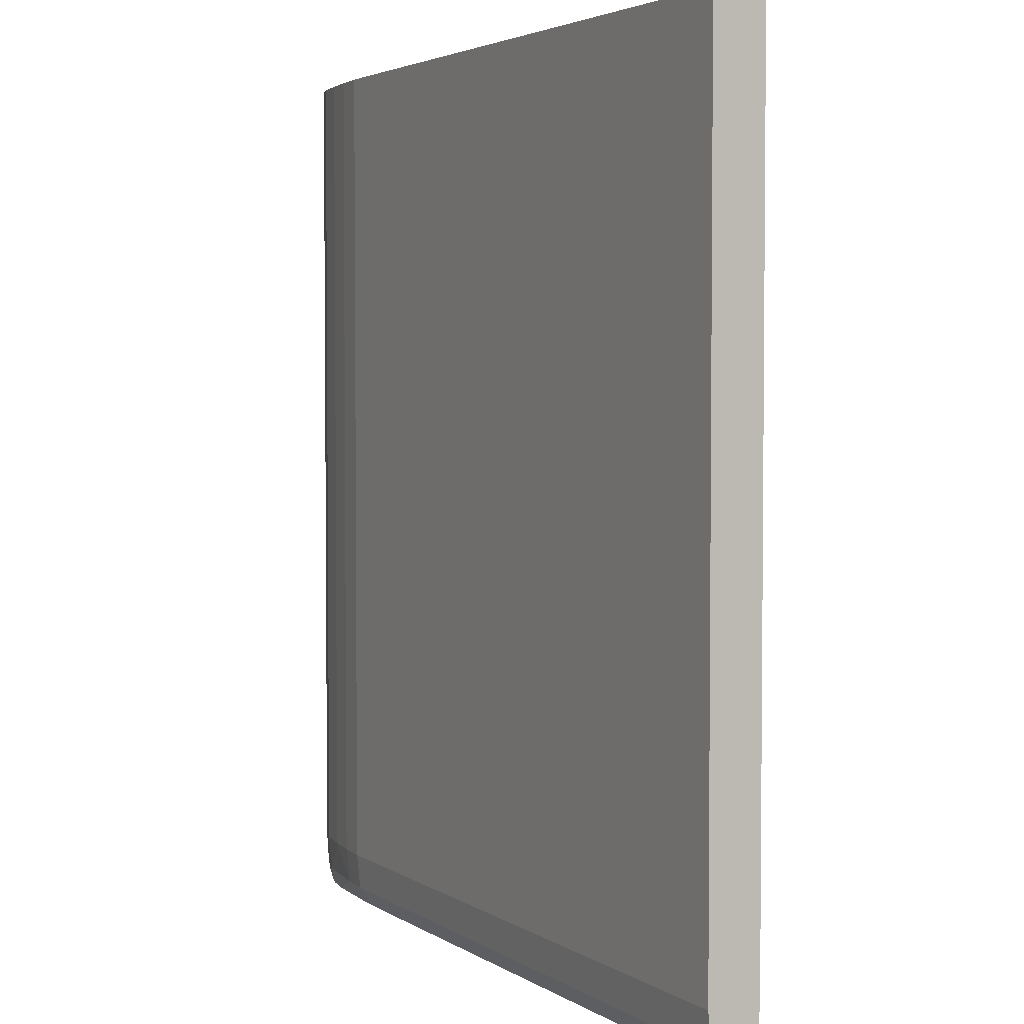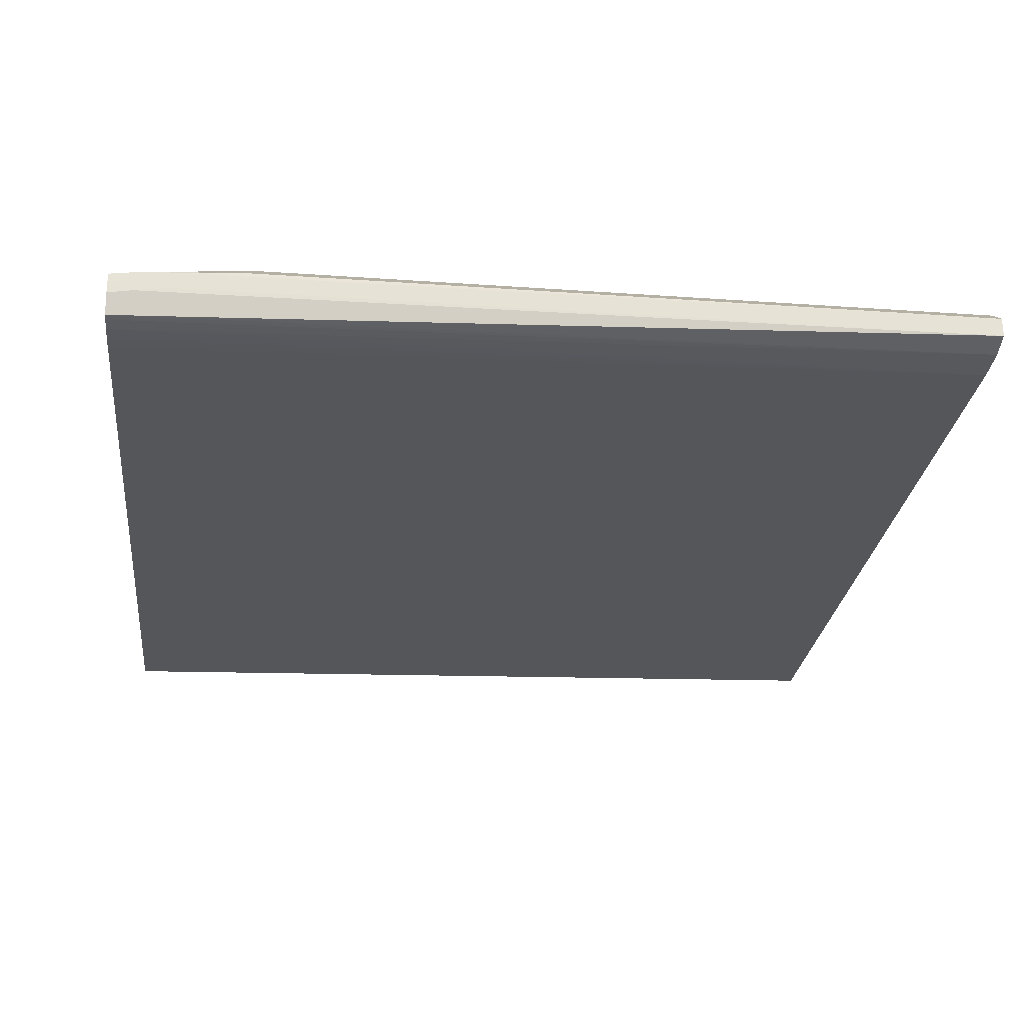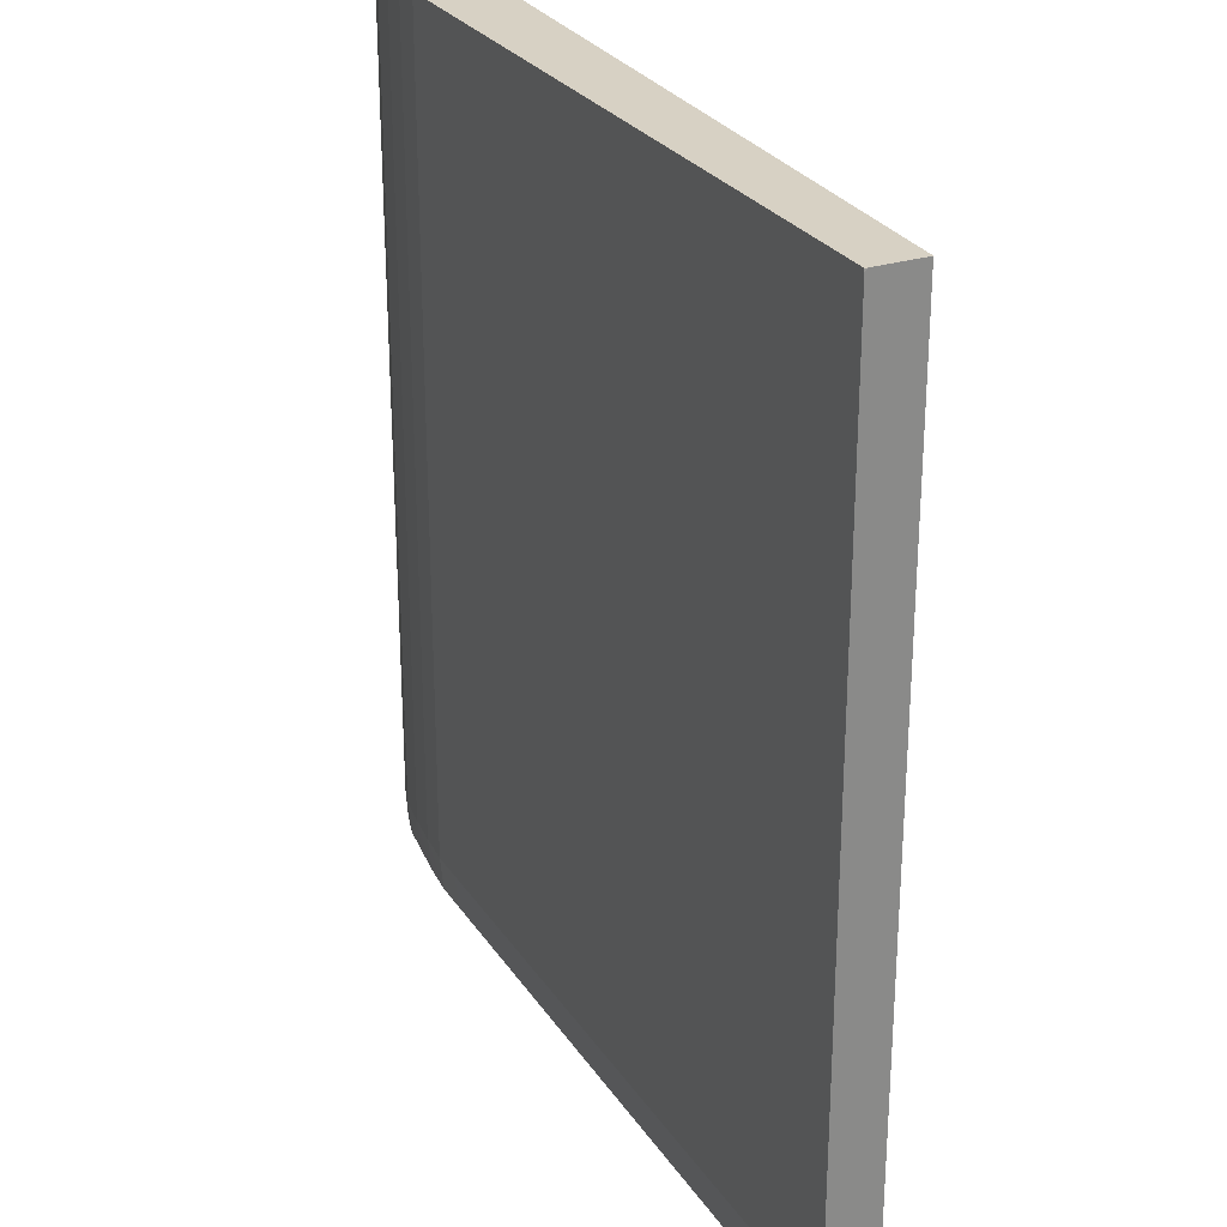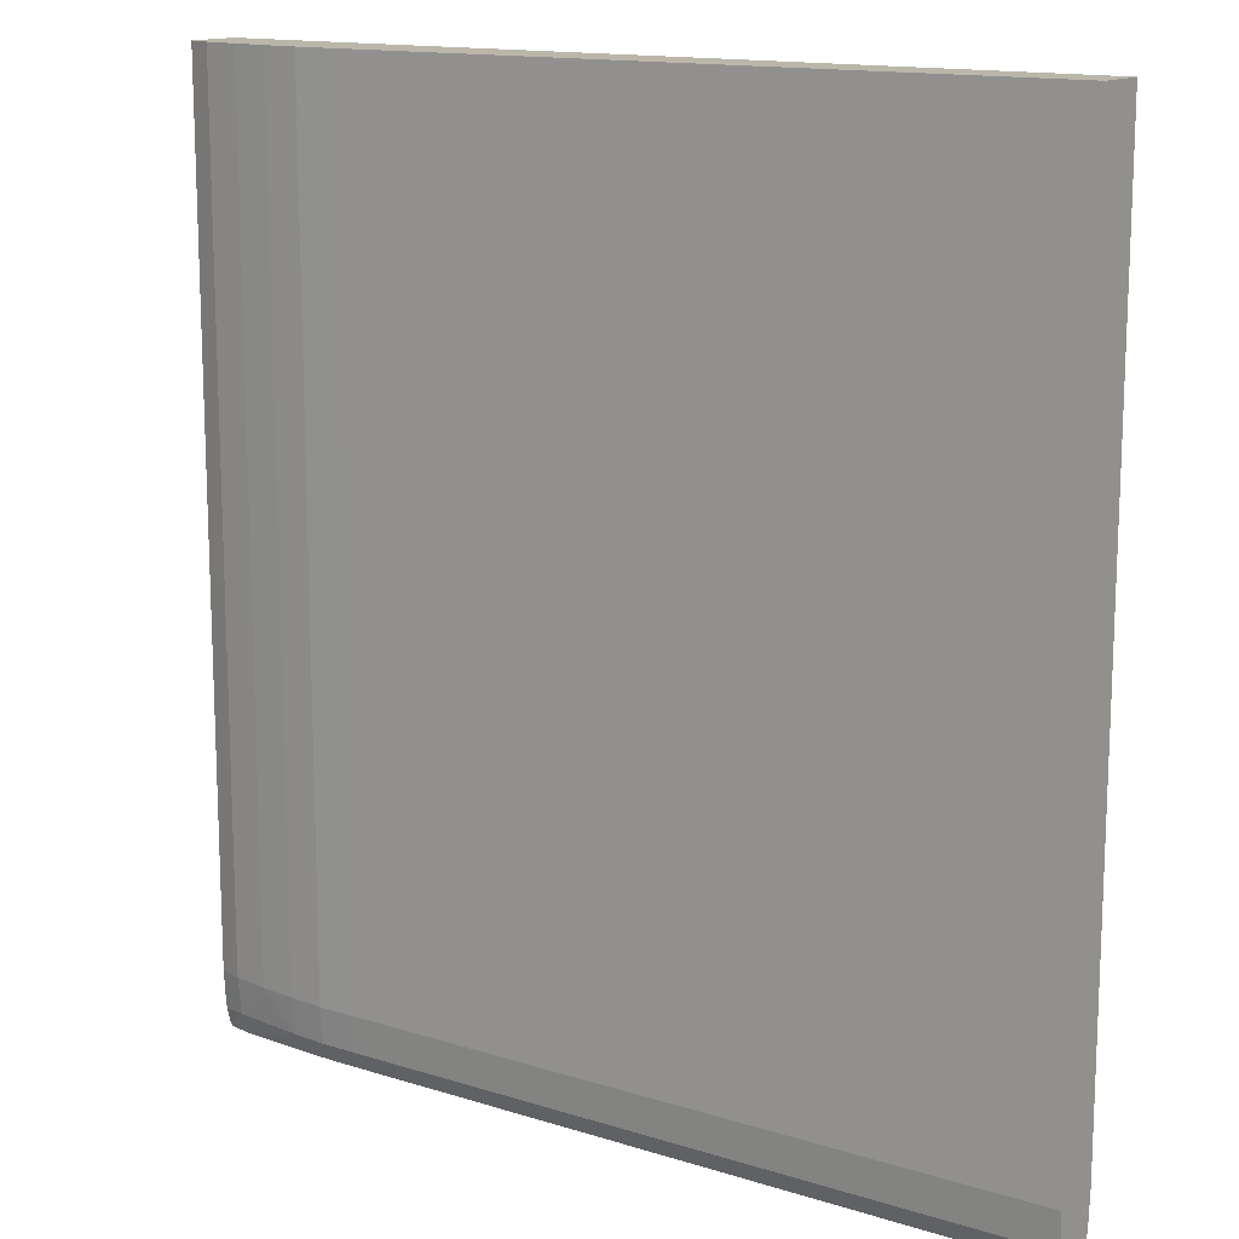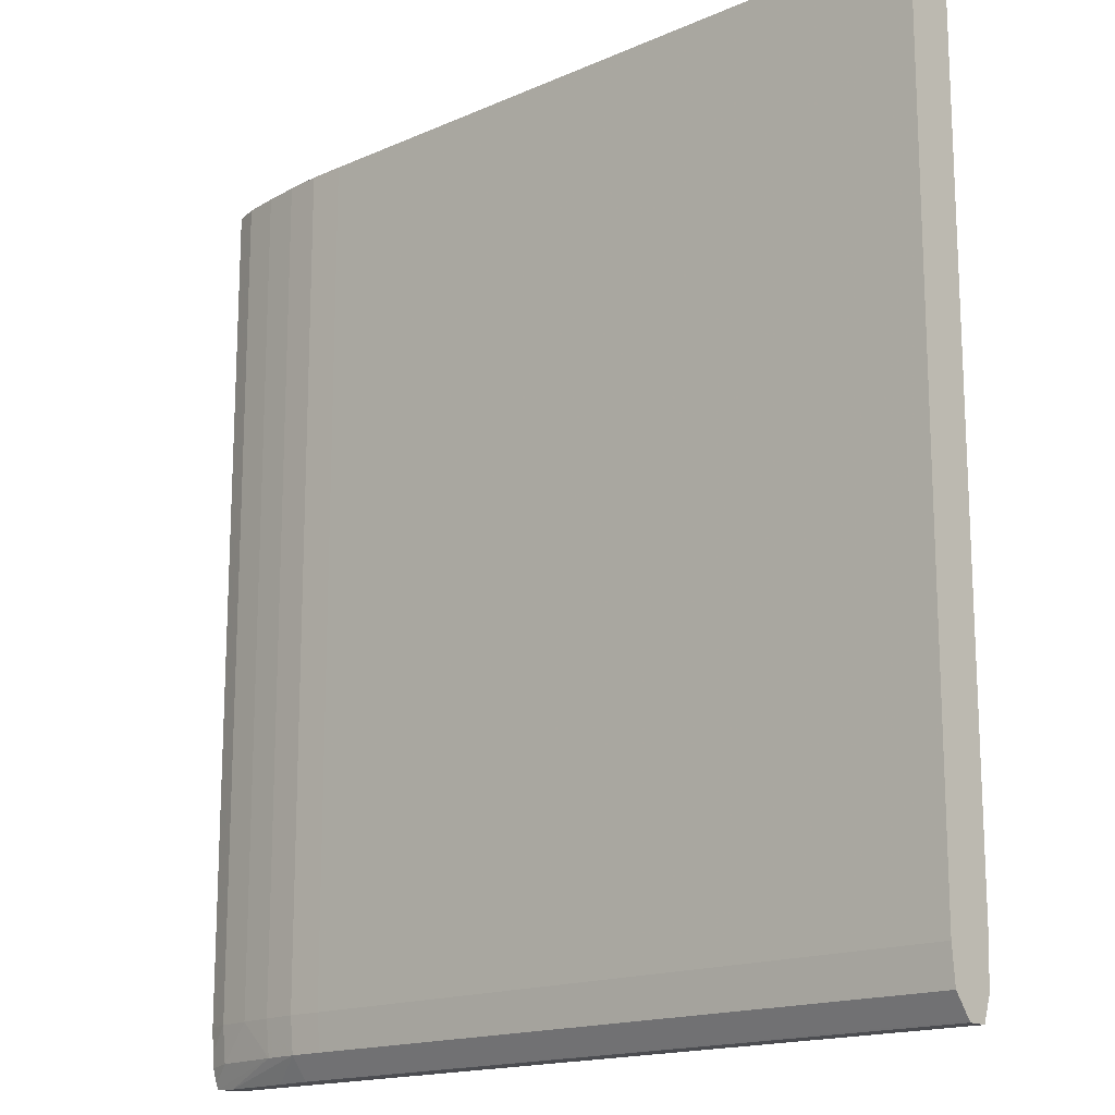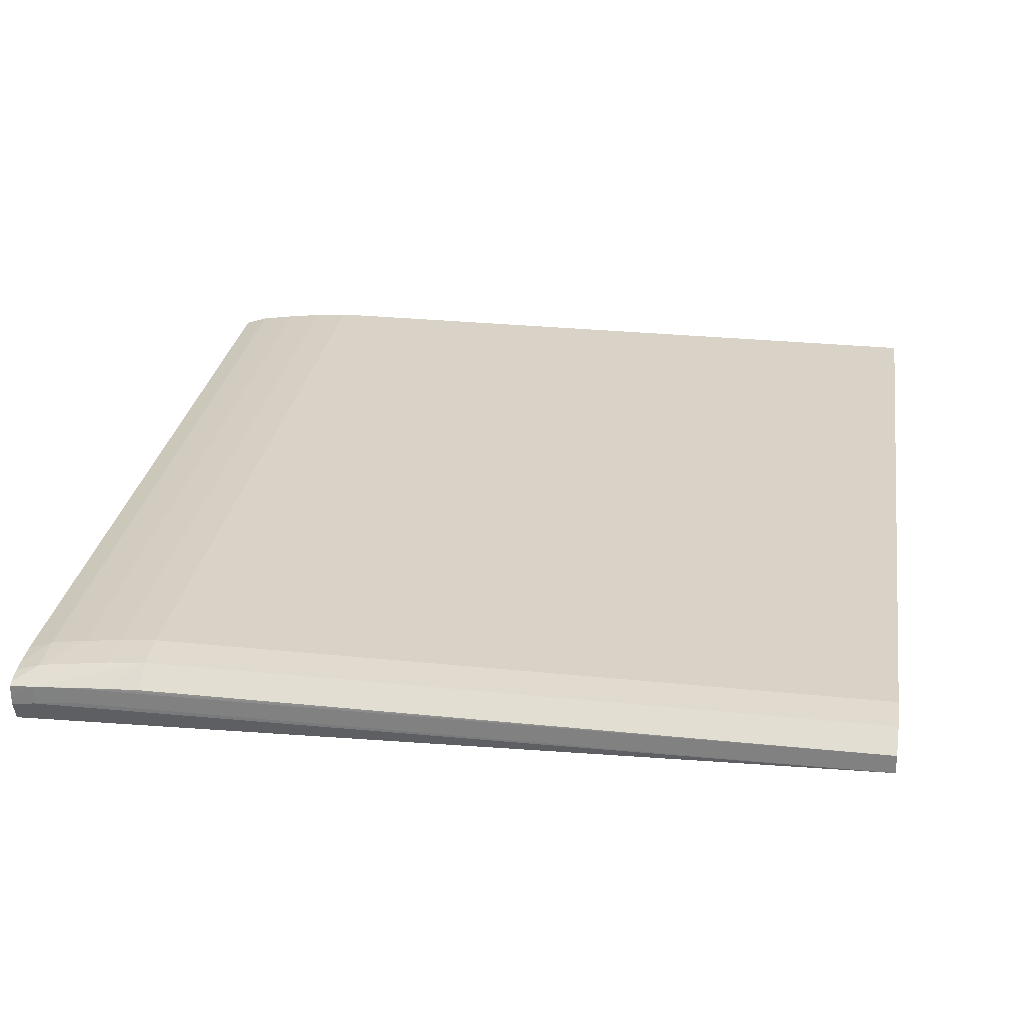
<metadata>
{"format":"obj","ext":"obj","renderer":"f3d","projection":"perspective","resolution":1024,"background":"white","views":[{"elev":3.4,"azim":-117.1,"up":"+Z"},{"elev":-25.9,"azim":173.5,"up":"+Y"},{"elev":27.1,"azim":-116.4,"up":"+Z"},{"elev":14.1,"azim":-145.3,"up":"+Z"},{"elev":-16.2,"azim":-137.9,"up":"+Z"},{"elev":28.2,"azim":-171.2,"up":"+Y"}]}
</metadata>
<code>
v 0.3116 0.2998 0.1495
v 0.3083 0.3008 0.1495
v 0.3116 0.2923 0.1495
v 0.3116 0.2998 0.0347
v 0.3033 0.3016 0.1495
v 0.3083 0.3008 0.0347
v 0.1937 0.2957 0.1495
v 0.3116 0.2923 0.03967
v 0.3116 0.2996 0.03141
v 0.3026 0.3017 0.1495
v 0.3033 0.3016 0.0347
v 0.3083 0.3003 0.02974
v 0.1937 0.3021 0.1495
v 0.1937 0.2957 0.0347
v 0.3116 0.2923 0.0347
v 0.3116 0.2994 0.02945
v 0.2983 0.3022 0.1495
v 0.2983 0.3022 0.0347
v 0.3033 0.301 0.02974
v 0.2983 0.3017 0.02974
v 0.3116 0.2988 0.0274
v 0.1938 0.3026 0.1495
v 0.1937 0.3026 0.1492
v 0.1937 0.296 0.02974
v 0.3116 0.2925 0.03045
v 0.3116 0.2923 0.03254
v 0.2977 0.3022 0.1495
v 0.2934 0.3021 0.02974
v 0.2934 0.3026 0.0347
v 0.3116 0.2985 0.02676
v 0.3083 0.2988 0.02658
v 0.2884 0.3026 0.1495
v 0.1937 0.3026 0.0347
v 0.1937 0.2971 0.02661
v 0.3116 0.2929 0.02764
v 0.3116 0.2927 0.02845
v 0.2934 0.3026 0.1495
v 0.2983 0.2995 0.02658
v 0.2934 0.2997 0.02661
v 0.2884 0.3021 0.02974
v 0.2884 0.3026 0.0347
v 0.2927 0.3026 0.1495
v 0.3116 0.2966 0.02674
v 0.3083 0.2962 0.02658
v 0.3033 0.2991 0.02656
v 0.1937 0.3021 0.02974
v 0.1937 0.2997 0.02661
v 0.3033 0.2968 0.02656
v 0.3116 0.2957 0.02674
v 0.2884 0.2997 0.02661
v 0.1937 0.2999 0.02684
f 1 2 5
f 1 5 10
f 1 10 17
f 1 17 27
f 1 27 37
f 1 37 42
f 1 42 32
f 1 32 22
f 1 22 13
f 1 13 7
f 1 7 3
f 1 3 8
f 1 8 15
f 1 15 26
f 1 26 25
f 1 25 36
f 1 36 35
f 1 35 49
f 1 49 43
f 1 43 30
f 1 30 21
f 1 21 16
f 1 16 9
f 1 9 4
f 1 4 6
f 1 6 2
f 2 6 11
f 2 11 5
f 3 7 14
f 3 14 8
f 4 9 6
f 5 11 10
f 6 9 12
f 6 12 11
f 7 13 23
f 7 23 33
f 7 33 46
f 7 46 51
f 7 51 47
f 7 47 34
f 7 34 24
f 7 24 14
f 8 14 15
f 9 16 12
f 10 11 18
f 10 18 17
f 11 12 19
f 11 19 20
f 11 20 18
f 12 16 21
f 12 21 19
f 13 22 23
f 14 24 25
f 14 25 26
f 14 26 15
f 17 18 27
f 18 20 28
f 18 28 29
f 18 29 27
f 19 21 30
f 19 30 20
f 20 30 31
f 20 31 28
f 22 32 41
f 22 41 33
f 22 33 23
f 24 34 35
f 24 35 36
f 24 36 25
f 27 29 37
f 28 31 38
f 28 38 39
f 28 39 40
f 28 40 41
f 28 41 29
f 29 41 42
f 29 42 37
f 30 43 31
f 31 43 49
f 31 49 44
f 31 44 48
f 31 48 45
f 31 45 38
f 32 42 41
f 33 41 40
f 33 40 46
f 34 47 45
f 34 45 48
f 34 48 44
f 34 44 35
f 35 44 49
f 38 45 47
f 38 47 50
f 38 50 39
f 39 50 40
f 40 50 51
f 40 51 46
f 47 51 50

</code>
